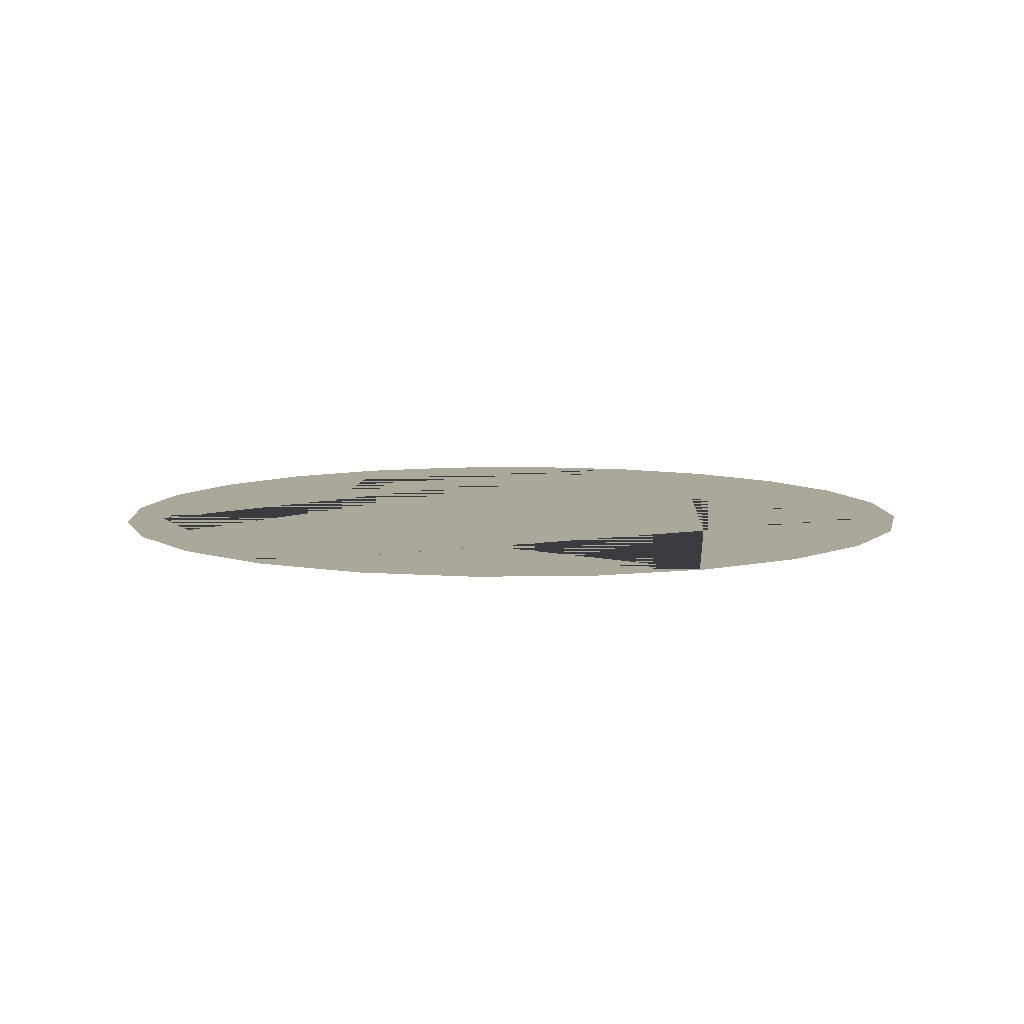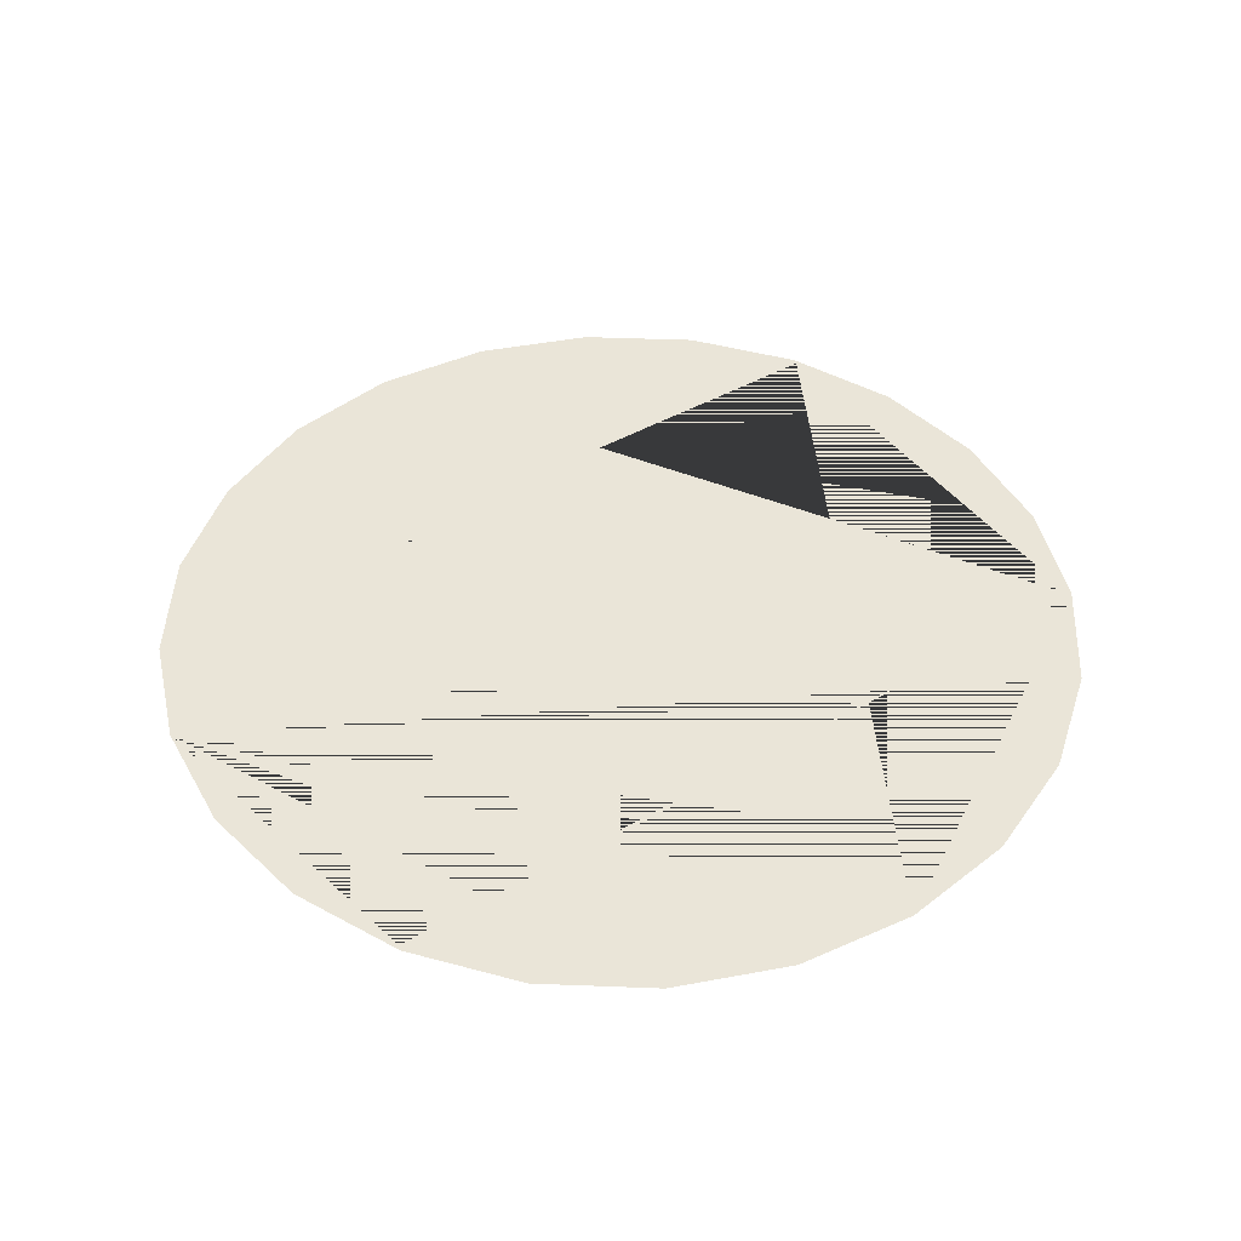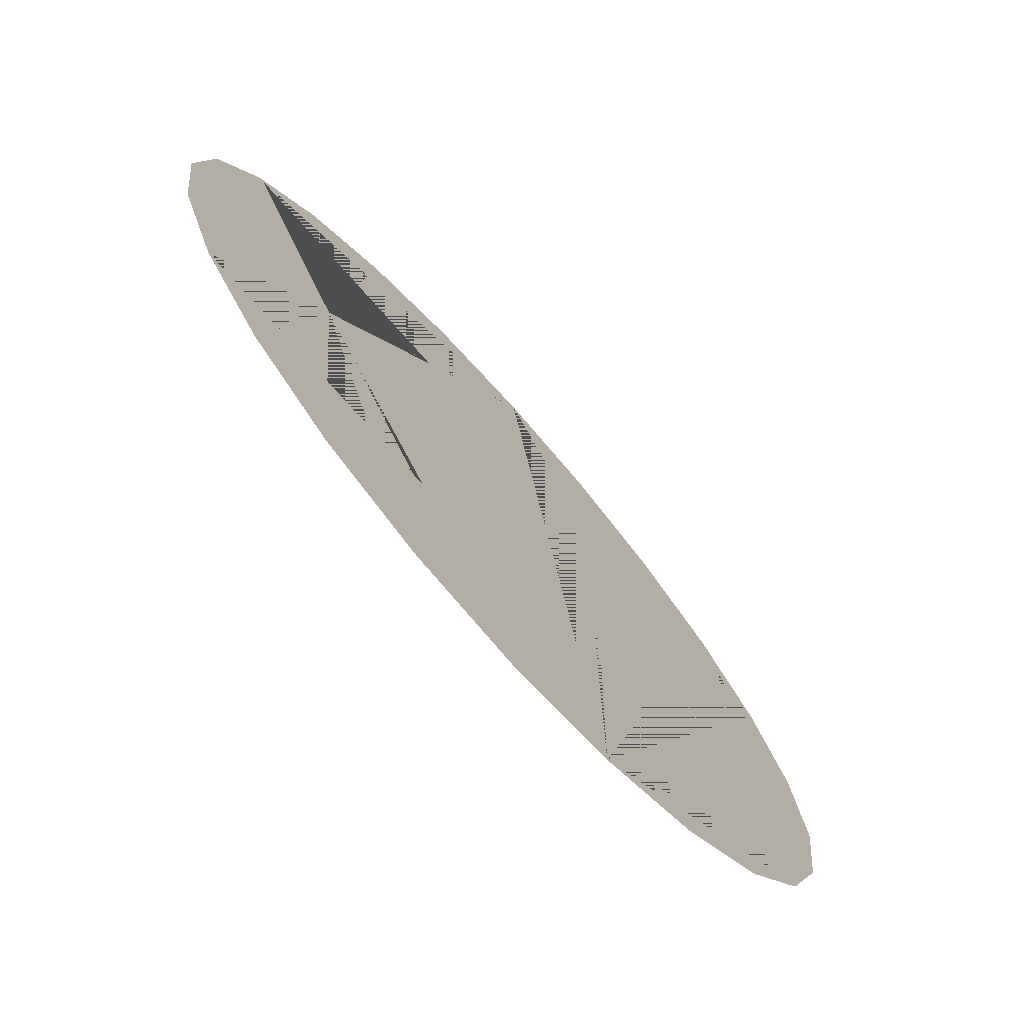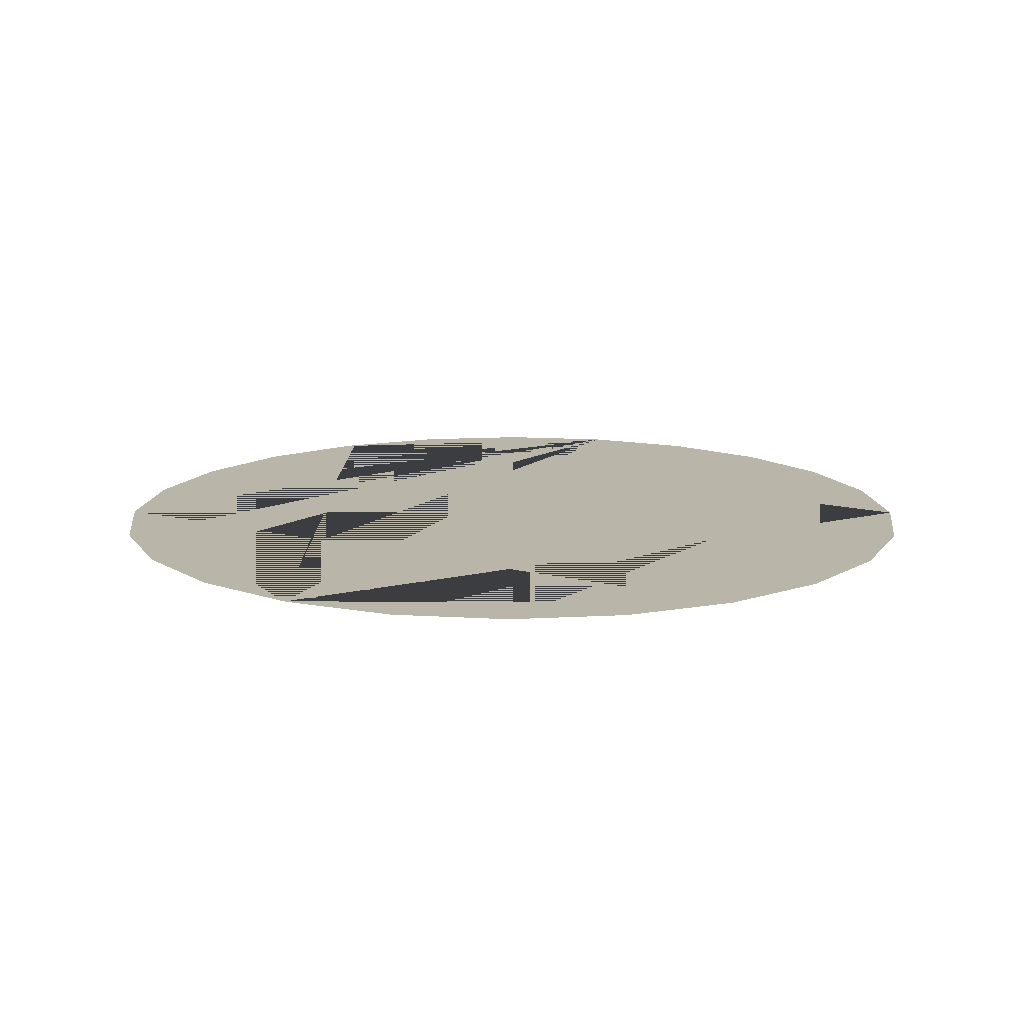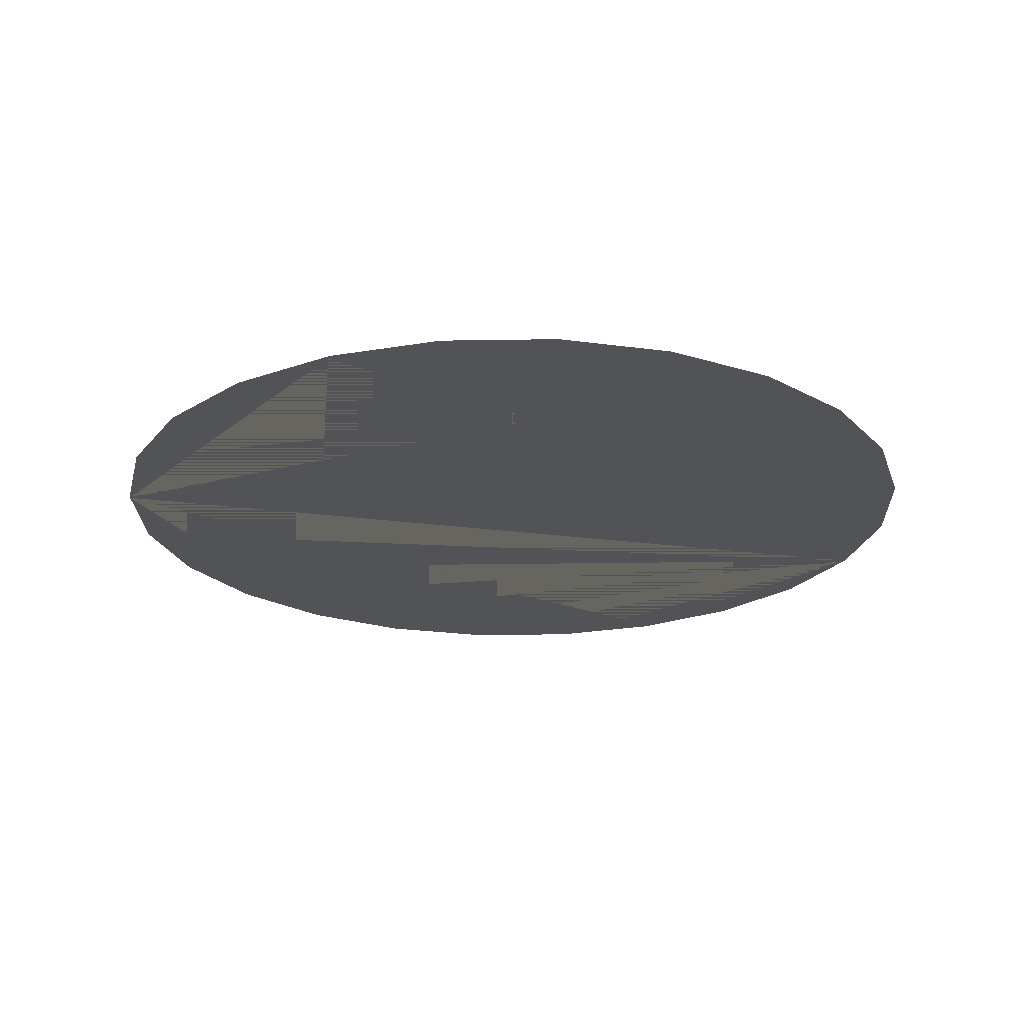
<metadata>
{"format":"obj","ext":"obj","renderer":"f3d","projection":"perspective","resolution":1024,"background":"white","views":[{"elev":8.1,"azim":34.6,"up":"+Y"},{"elev":44.6,"azim":-94.9,"up":"+Y"},{"elev":-74.4,"azim":131.5,"up":"+Z"},{"elev":13.5,"azim":30.4,"up":"+Y"},{"elev":-22.5,"azim":84.1,"up":"+Y"}]}
</metadata>
<code>
g Mesh1 Model
v -0.007626 1.454 1.292
v -0.3768 1.454 0.6485
v -1.12 1.454 0.6465
v -0.75 1.454 -0.002048
v -1.103 1.454 -0.6505
v -0.3732 1.454 -0.6505
v 0 1.454 -1.293
v 0.3368 1.454 -0.6485
v 1.12 1.454 -0.6465
v 0.75 1.454 0.002048
v 1.103 1.454 0.6505
v 0.3732 1.454 0.6505
v 1.805e-16 1.454 1.293
f 1 2 3 4 5 6 7 8 9 10 11 12 13
v -0.3346 1.454 -1.249
v -0.3346 1.454 1.249
v -0.6465 1.454 1.12
v -0.9142 1.454 0.9142
v -1.12 1.454 0.6465
v -1.249 1.454 0.3346
v -1.293 1.454 1.805e-16
v -1.249 1.454 -0.3346
v -1.12 1.454 -0.6465
v -0.9142 1.454 -0.9142
v -0.6465 1.454 -1.12
f 14 7 6 5 4 3 2 1 15 16 17 18 19 20 21 22 23 24
v 0.3346 1.454 -1.249
v 0.6465 1.454 -1.12
v 0.9142 1.454 -0.9142
v 1.12 1.454 -0.6465
v 1.249 1.454 -0.3346
v 1.293 1.454 -0
v 1.249 1.454 0.3346
v 1.12 1.454 0.6465
v 0.9142 1.454 0.9142
v 0.6465 1.454 1.12
v 0.3346 1.454 1.249
f 10 9 8 7 25 26 27 28 29 30 31 32 33 34 35 13 12 11

</code>
